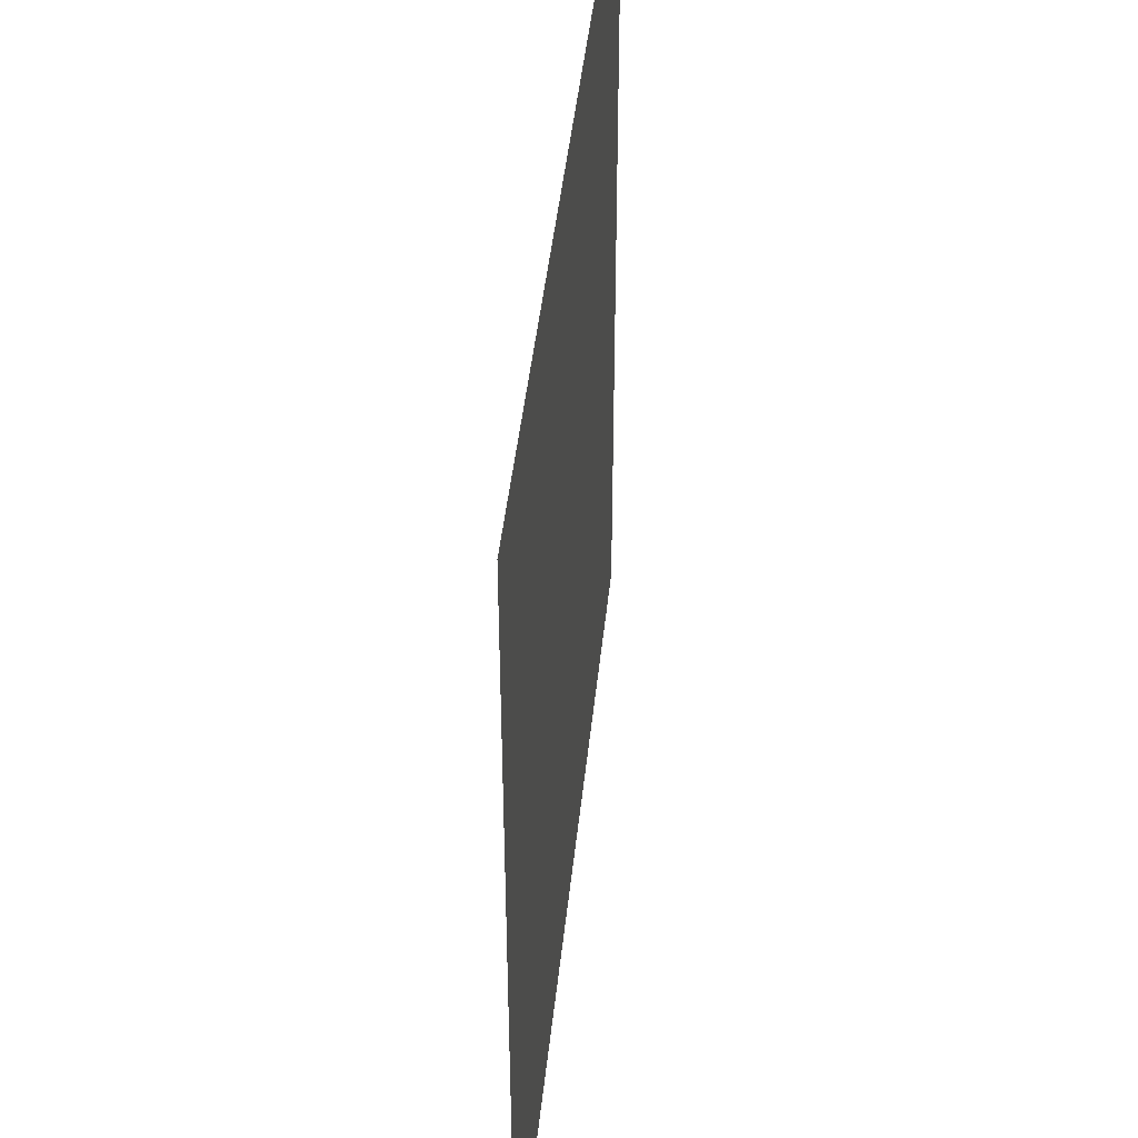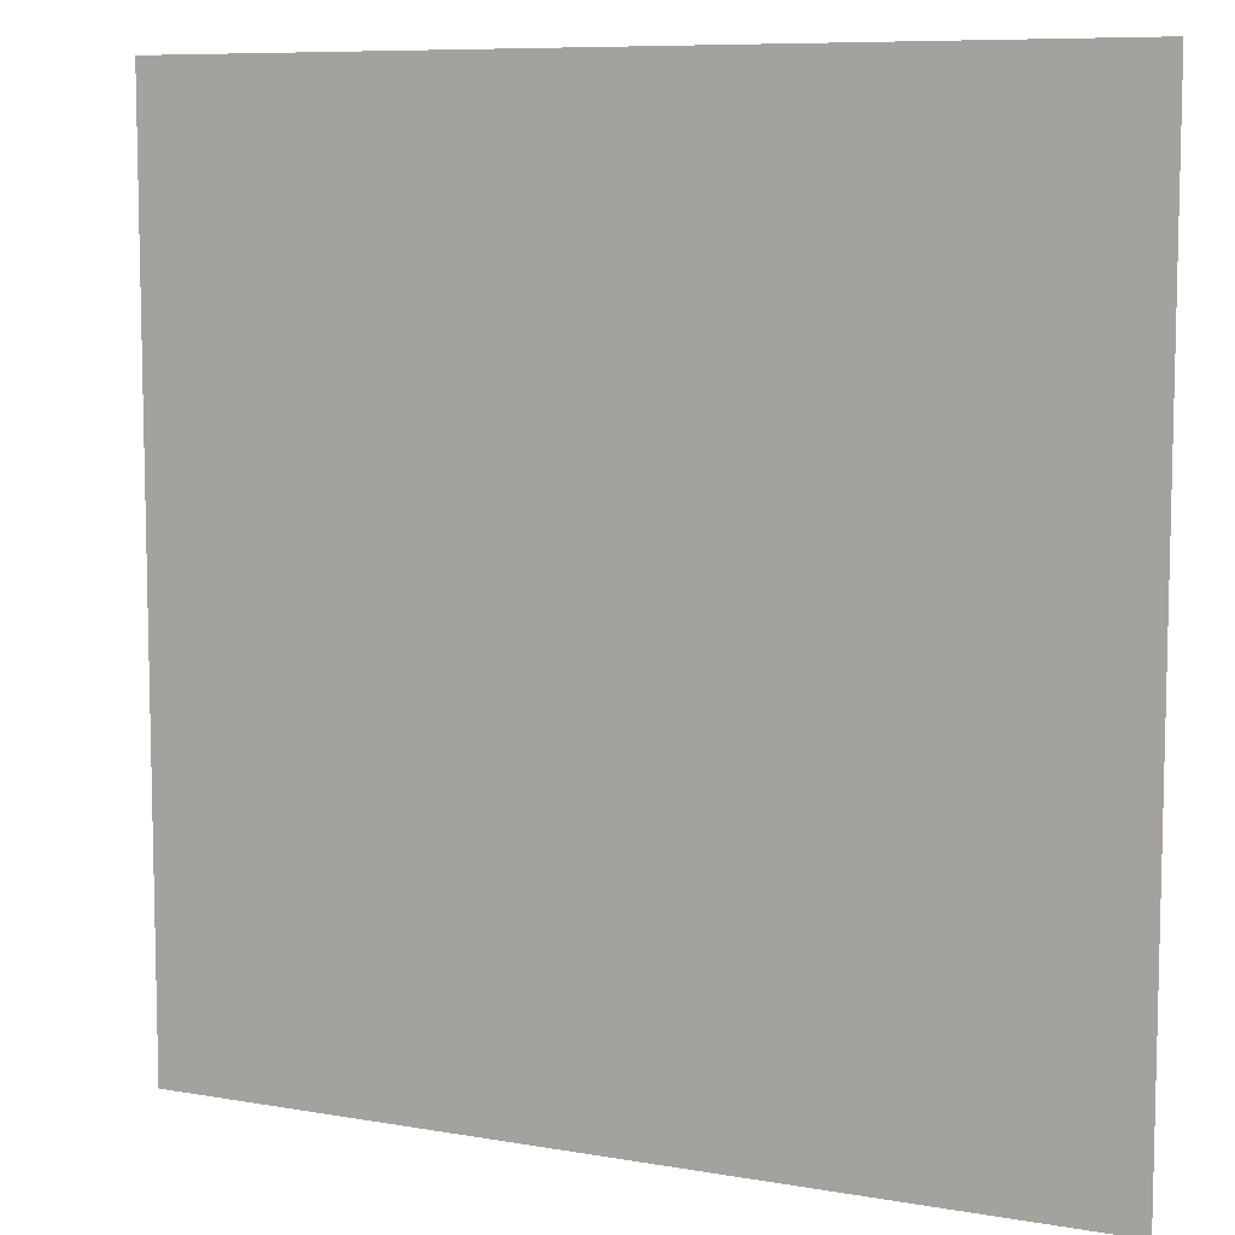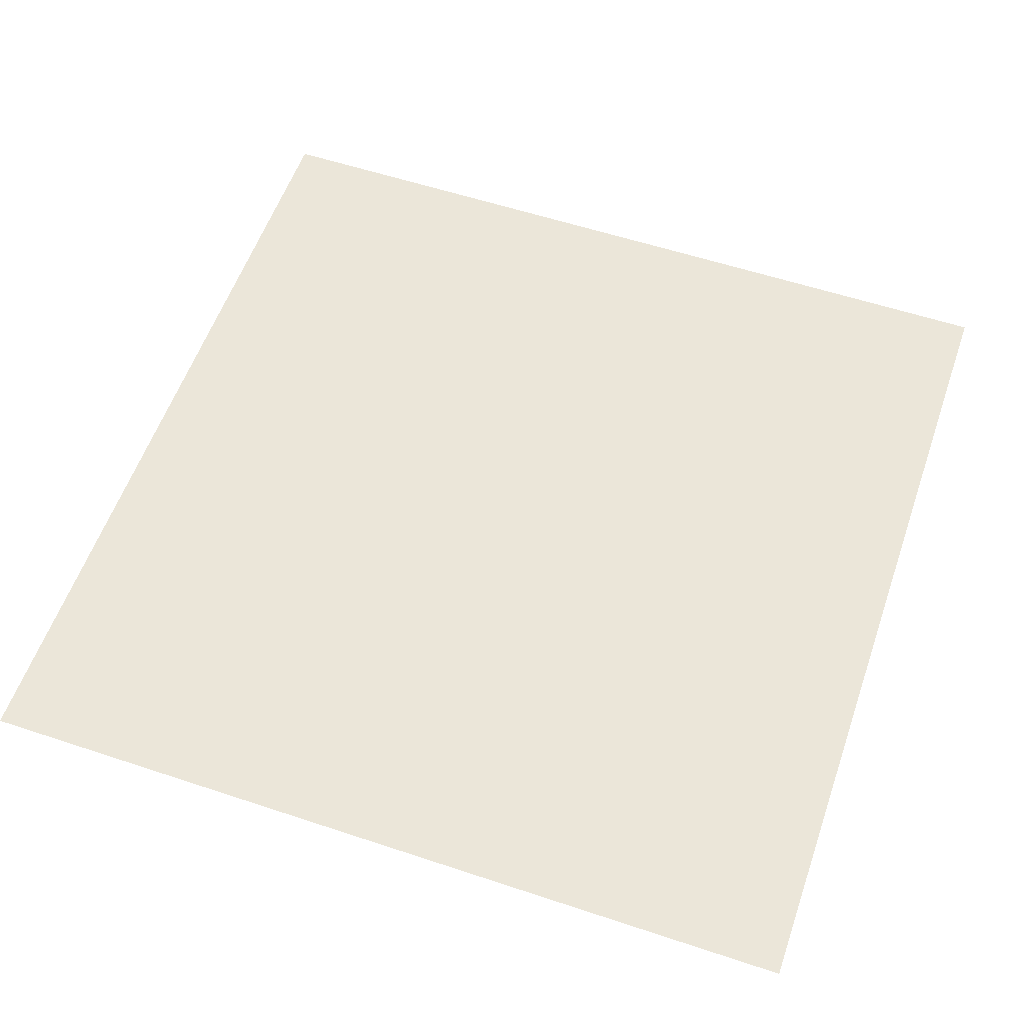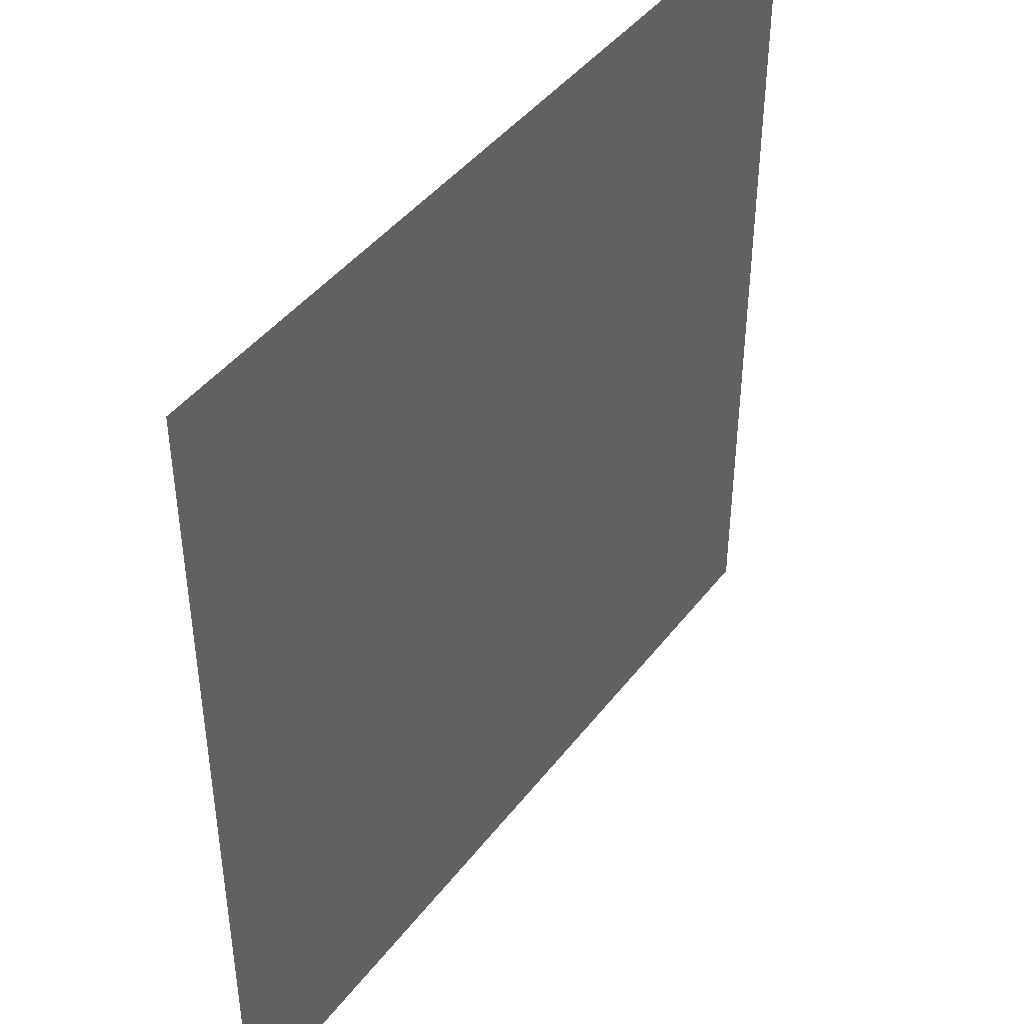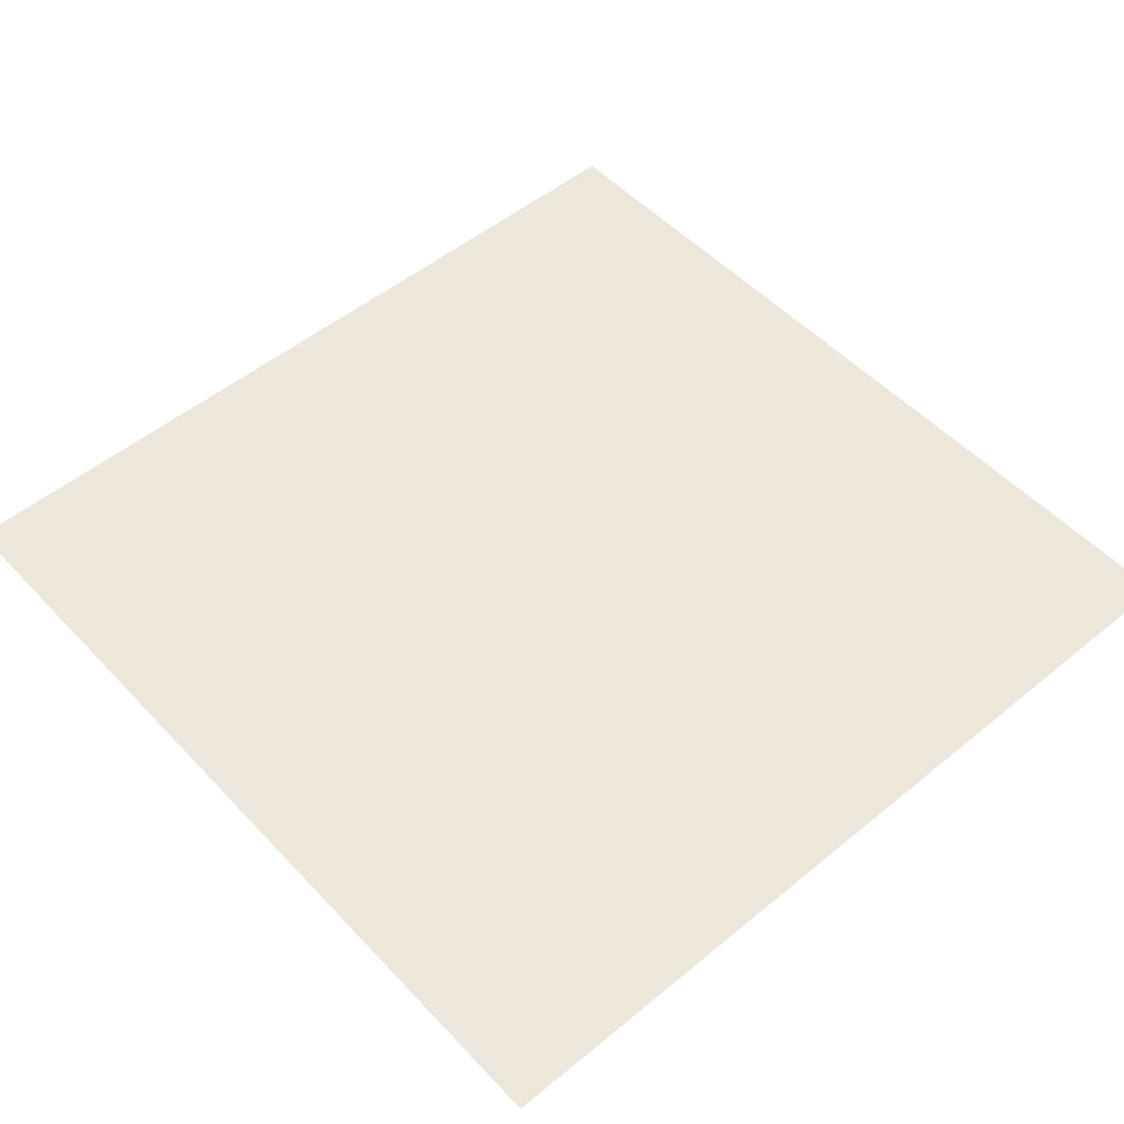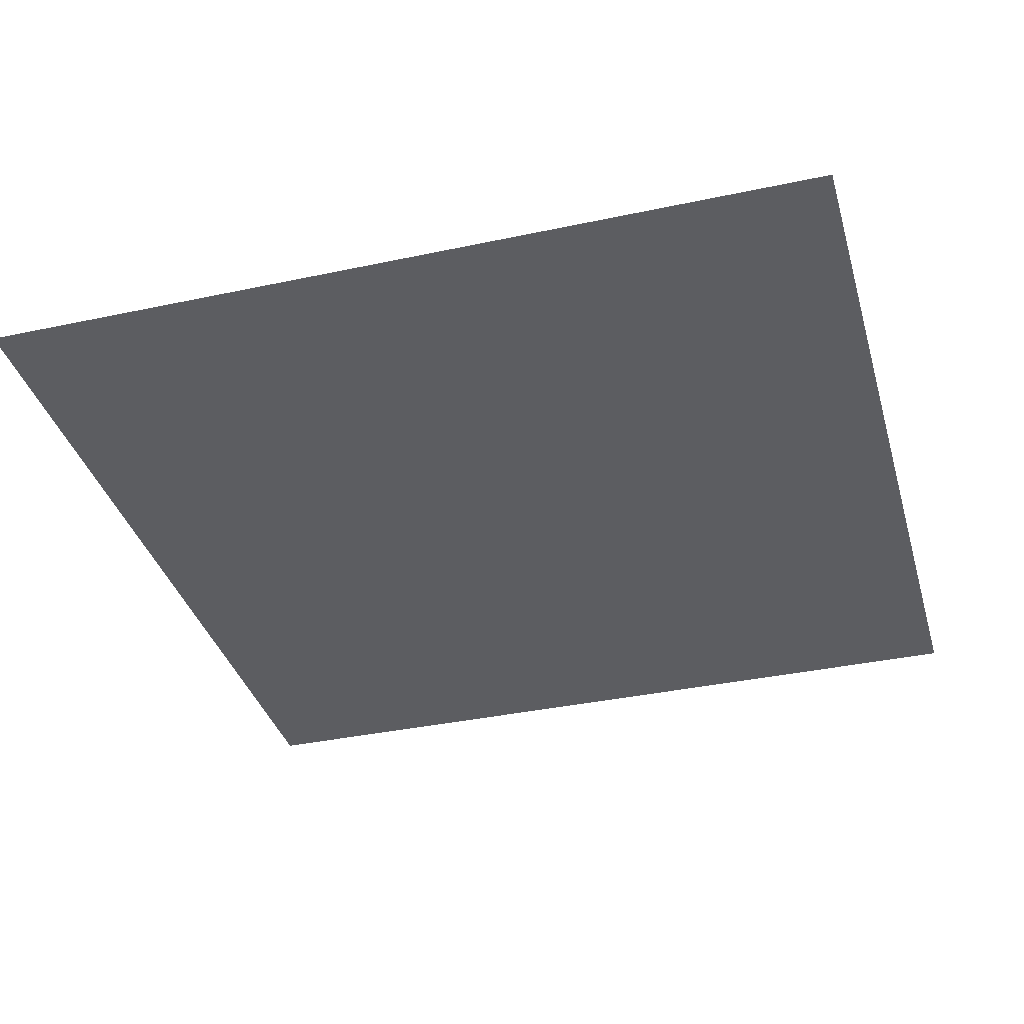
<metadata>
{"format":"obj","ext":"obj","renderer":"f3d","projection":"perspective","resolution":1024,"background":"white","views":[{"elev":44.6,"azim":95.9,"up":"+Z"},{"elev":8.4,"azim":-154.5,"up":"+Z"},{"elev":57.1,"azim":-160.9,"up":"+Y"},{"elev":43.6,"azim":124.6,"up":"+Z"},{"elev":51.7,"azim":138.4,"up":"+Y"},{"elev":-36.4,"azim":-74.4,"up":"+Y"}]}
</metadata>
<code>
g B_saw_15
v -0.007653 -2.116e-08 -0.007653
v 0.007654 -2.116e-08 -0.007653
v 0.007653 -1.386e-08 0.007653
v -0.007653 -1.386e-08 0.007653
g B_saw_15_0
f 3 2 1
f 4 3 1

</code>
